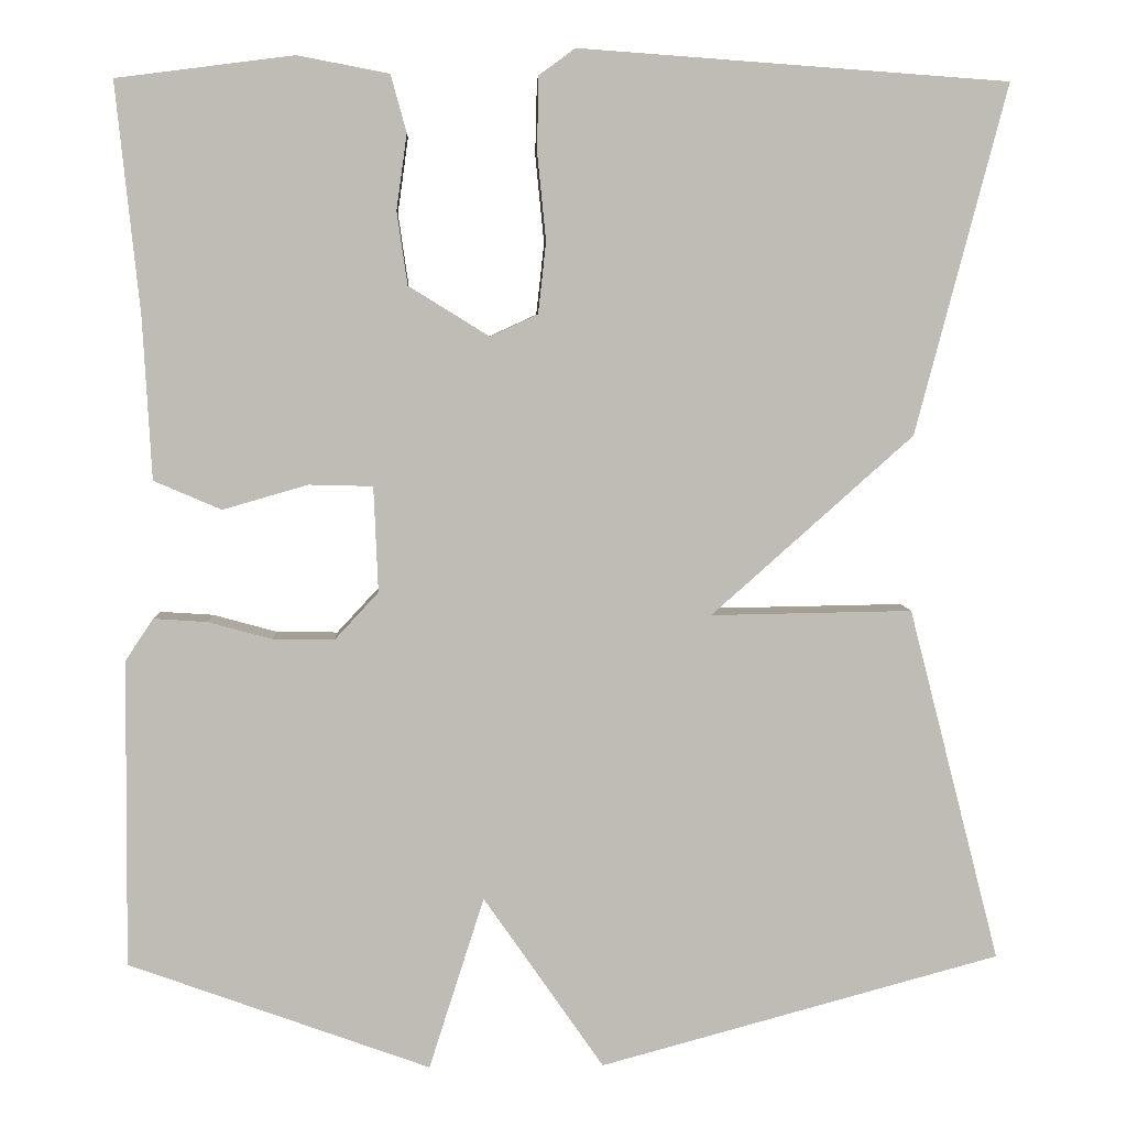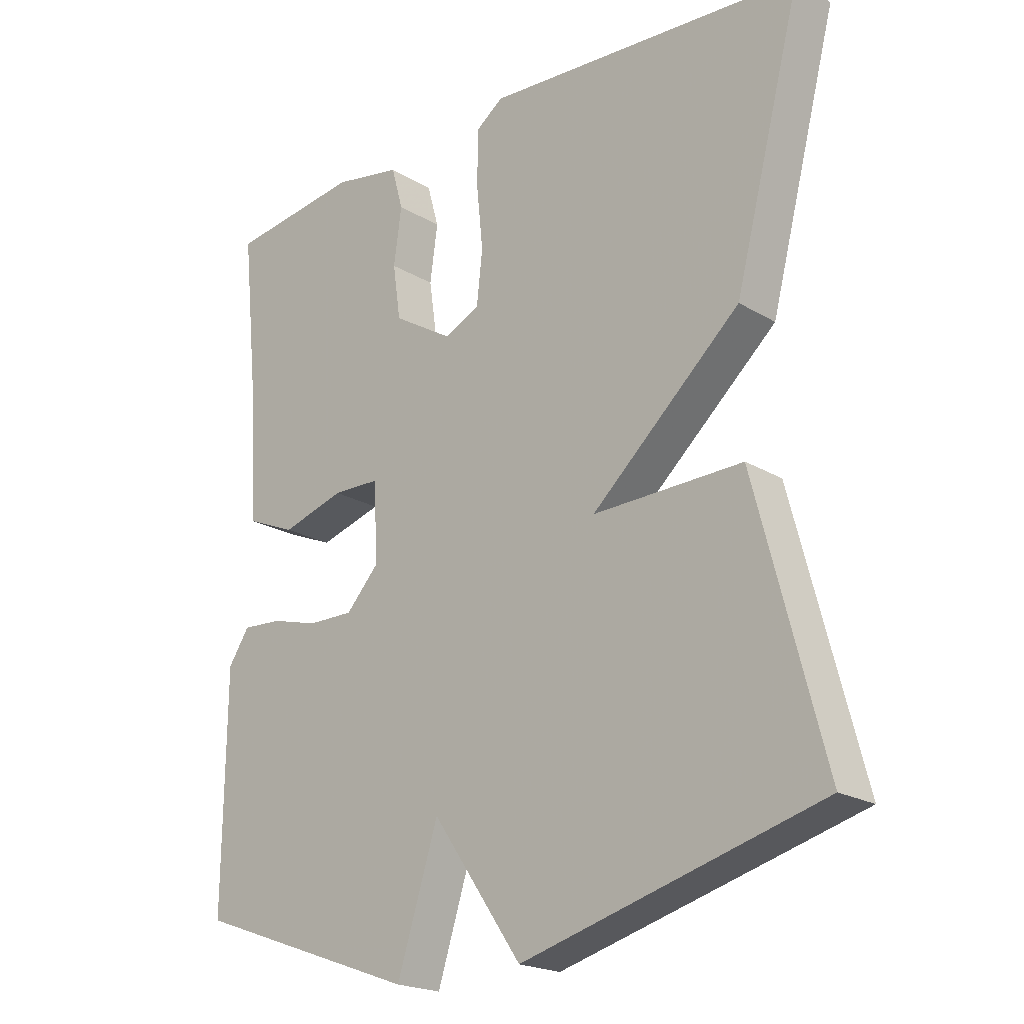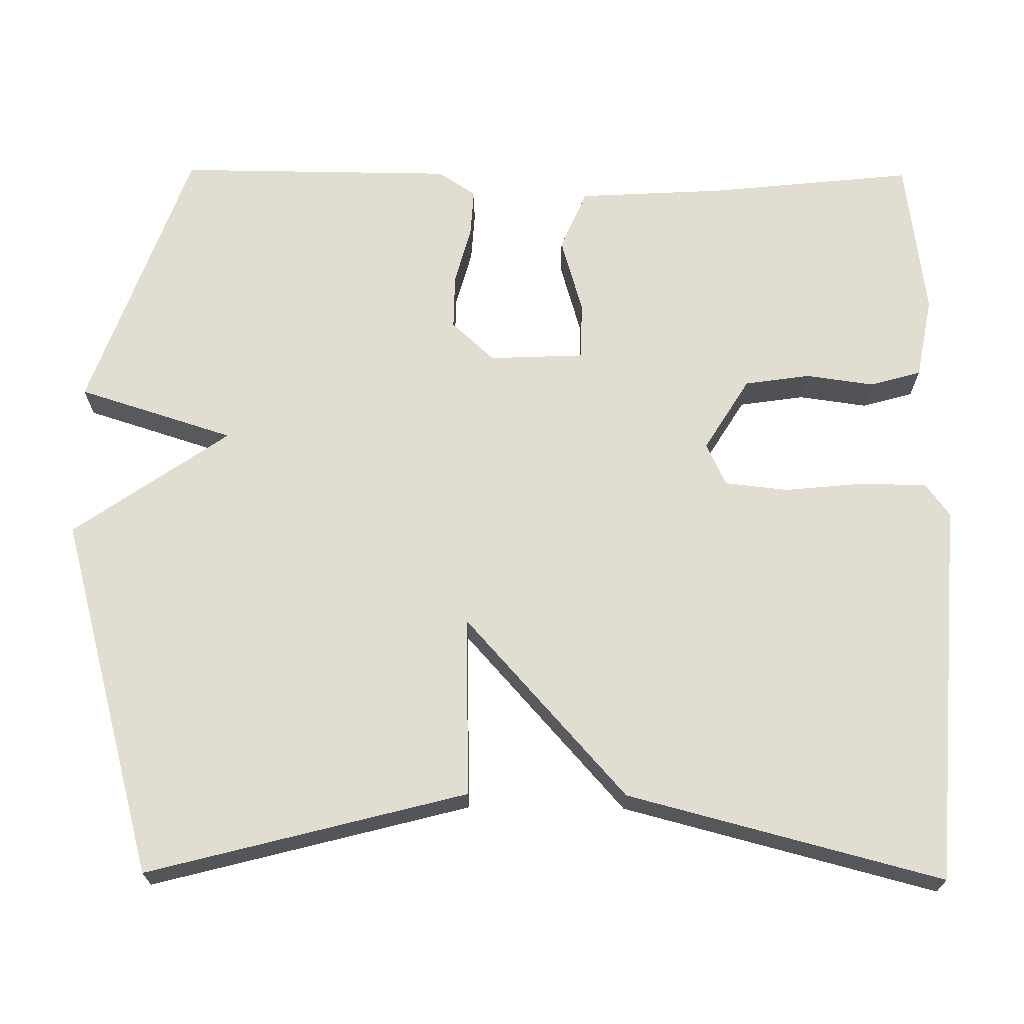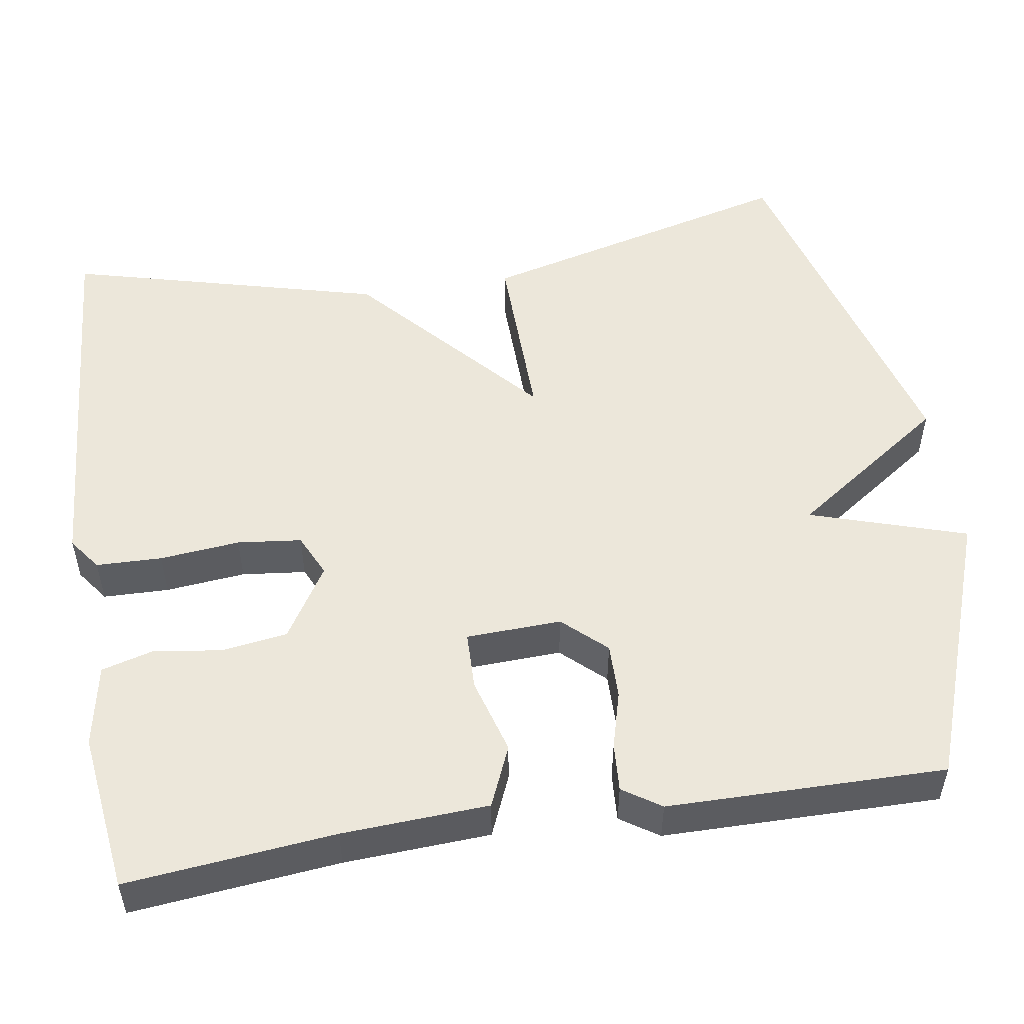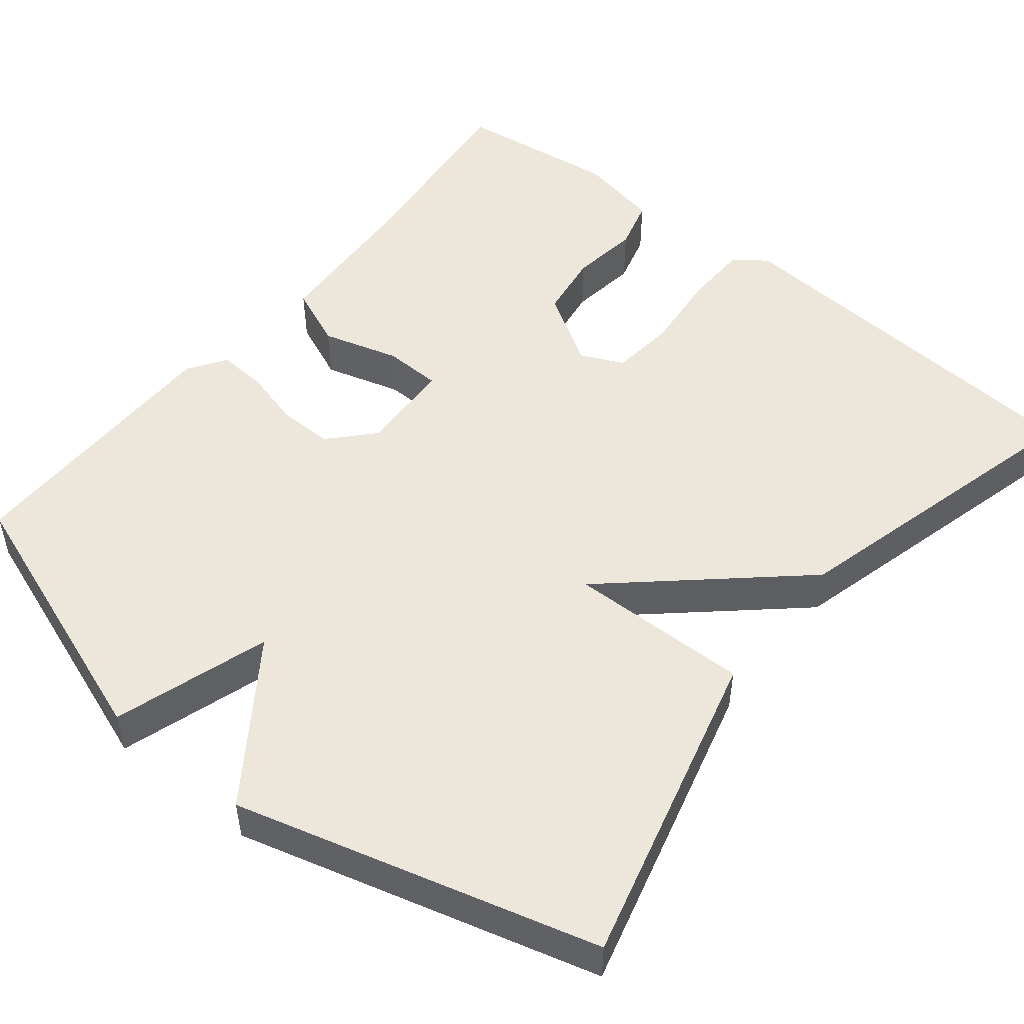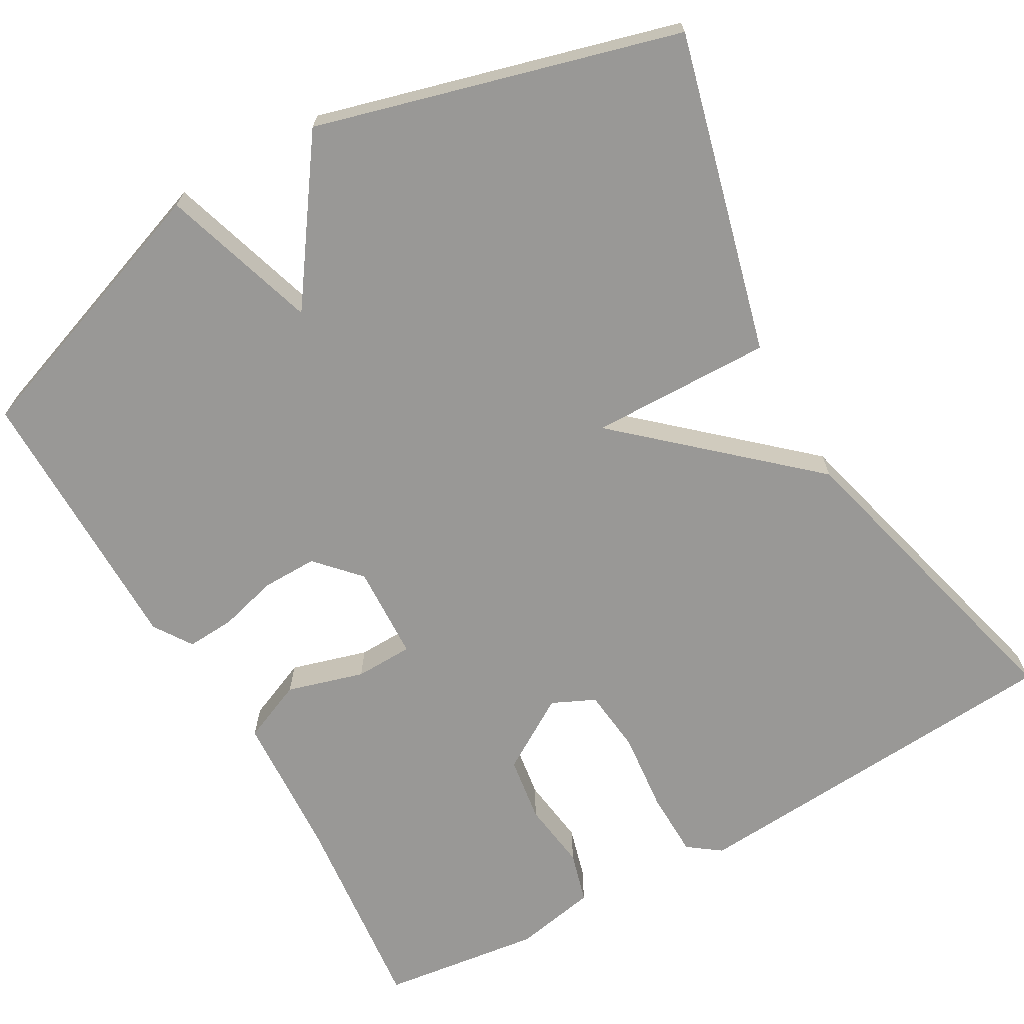
<metadata>
{"format":"obj","ext":"obj","renderer":"f3d","projection":"perspective","resolution":1024,"background":"white","views":[{"elev":5.4,"azim":177.7,"up":"+Z"},{"elev":-21.0,"azim":-136.8,"up":"+Z"},{"elev":68.6,"azim":-89.5,"up":"+Y"},{"elev":52.0,"azim":81.0,"up":"+Y"},{"elev":50.7,"azim":-141.2,"up":"+Y"},{"elev":-68.6,"azim":-150.5,"up":"+Y"}]}
</metadata>
<code>
v -0.5 0.07 -0.5
v -0.396 0.07 -0.097
v -0.167 0.07 -0.101
v -0.396 0.07 0.103
v -0.5 0.07 0.5
v -0.012 0.07 0.535
v 0.029 0.07 0.505
v 0.031 0.07 0.422
v 0.021 0.07 0.321
v 0.03 0.07 0.24
v 0.084 0.07 0.215
v 0.176 0.07 0.272
v 0.188 0.07 0.355
v 0.176 0.07 0.441
v 0.194 0.07 0.506
v 0.298 0.07 0.526
v 0.5 0.07 0.5
v 0.473 0.07 0.238
v 0.463 0.07 0.054
v 0.386 0.07 0.021
v 0.289 0.07 0.049
v 0.216 0.07 0.047
v 0.211 0.07 -0.073
v 0.261 0.07 -0.127
v 0.331 0.07 -0.126
v 0.404 0.07 -0.106
v 0.465 0.07 -0.102
v 0.497 0.07 -0.15
v 0.5 0.07 -0.5
v 0.156 0.07 -0.624
v 0.093 0.07 -0.427
v -0.044 0.07 -0.624
v -0.5 0 -0.5
v -0.396 0 -0.097
v -0.167 0 -0.101
v -0.396 0 0.103
v -0.5 0 0.5
v -0.012 0 0.535
v 0.029 0 0.505
v 0.031 0 0.422
v 0.021 0 0.321
v 0.03 0 0.24
v 0.084 0 0.215
v 0.176 0 0.272
v 0.188 0 0.355
v 0.176 0 0.441
v 0.194 0 0.506
v 0.298 0 0.526
v 0.5 0 0.5
v 0.473 0 0.238
v 0.463 0 0.054
v 0.386 0 0.021
v 0.289 0 0.049
v 0.216 0 0.047
v 0.211 0 -0.073
v 0.261 0 -0.127
v 0.331 0 -0.126
v 0.404 0 -0.106
v 0.465 0 -0.102
v 0.497 0 -0.15
v 0.5 0 -0.5
v 0.156 0 -0.624
v 0.093 0 -0.427
v -0.044 0 -0.624
f 1 2 3
f 32 1 3
f 31 32 3
f 29 30 31
f 28 29 31
f 27 28 31
f 26 27 31
f 25 26 31
f 24 25 31
f 23 24 31 3
f 3 4 5
f 23 3 5
f 22 23 5
f 21 22 5
f 18 19 20 21
f 17 18 21
f 16 17 21
f 15 16 21
f 14 15 21
f 13 14 21
f 12 13 21
f 11 12 21
f 10 11 21
f 10 21 5
f 9 10 5 6
f 6 7 8 9
f 35 34 33
f 35 33 64
f 35 64 63
f 63 62 61
f 63 61 60
f 63 60 59
f 63 59 58
f 63 58 57
f 63 57 56
f 35 63 56 55
f 37 36 35
f 37 35 55
f 37 55 54
f 37 54 53
f 53 52 51 50
f 53 50 49
f 53 49 48
f 53 48 47
f 53 47 46
f 53 46 45
f 53 45 44
f 53 44 43
f 53 43 42
f 37 53 42
f 38 37 42 41
f 41 40 39 38
f 1 33 34 2
f 2 34 35 3
f 3 35 36 4
f 4 36 37 5
f 5 37 38 6
f 6 38 39 7
f 7 39 40 8
f 8 40 41 9
f 9 41 42 10
f 10 42 43 11
f 11 43 44 12
f 12 44 45 13
f 13 45 46 14
f 14 46 47 15
f 15 47 48 16
f 16 48 49 17
f 17 49 50 18
f 18 50 51 19
f 19 51 52 20
f 20 52 53 21
f 21 53 54 22
f 22 54 55 23
f 23 55 56 24
f 24 56 57 25
f 25 57 58 26
f 26 58 59 27
f 27 59 60 28
f 28 60 61 29
f 29 61 62 30
f 30 62 63 31
f 31 63 64 32
f 32 64 33 1

</code>
